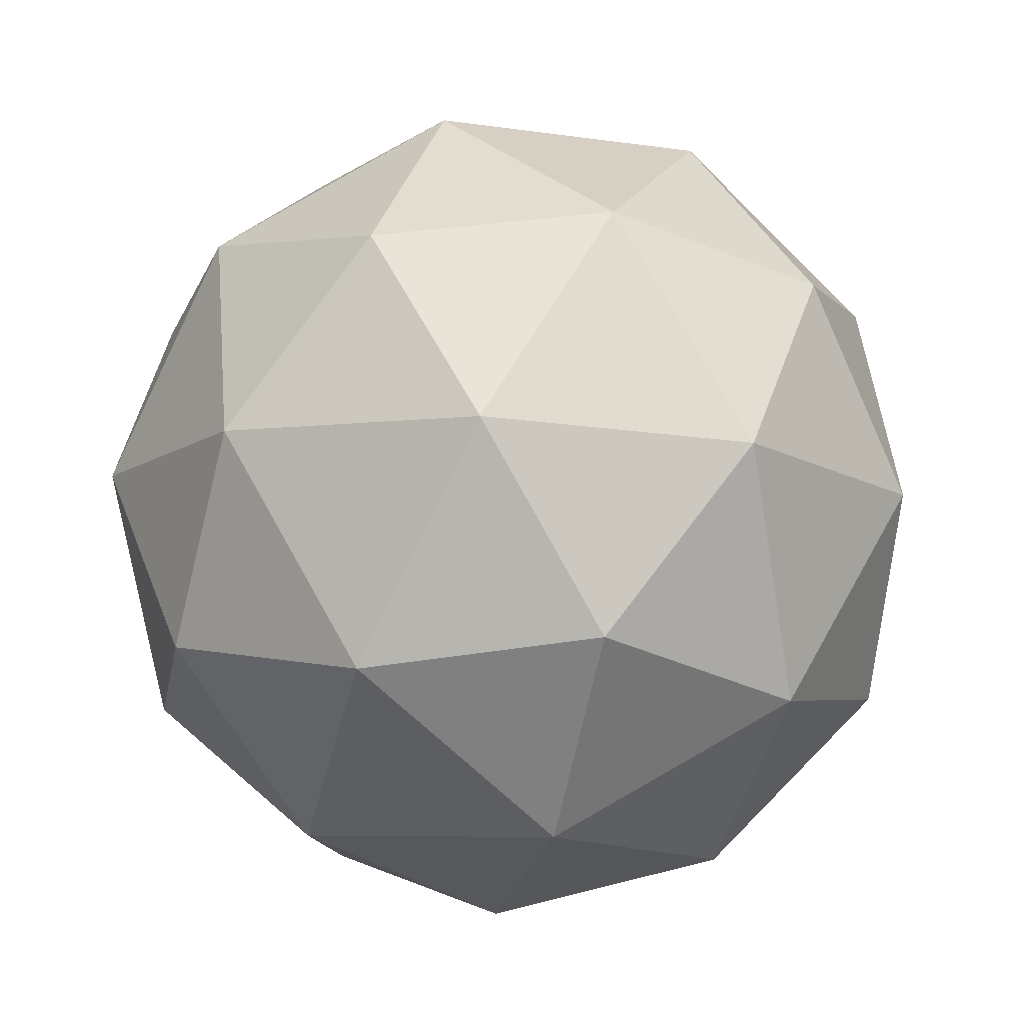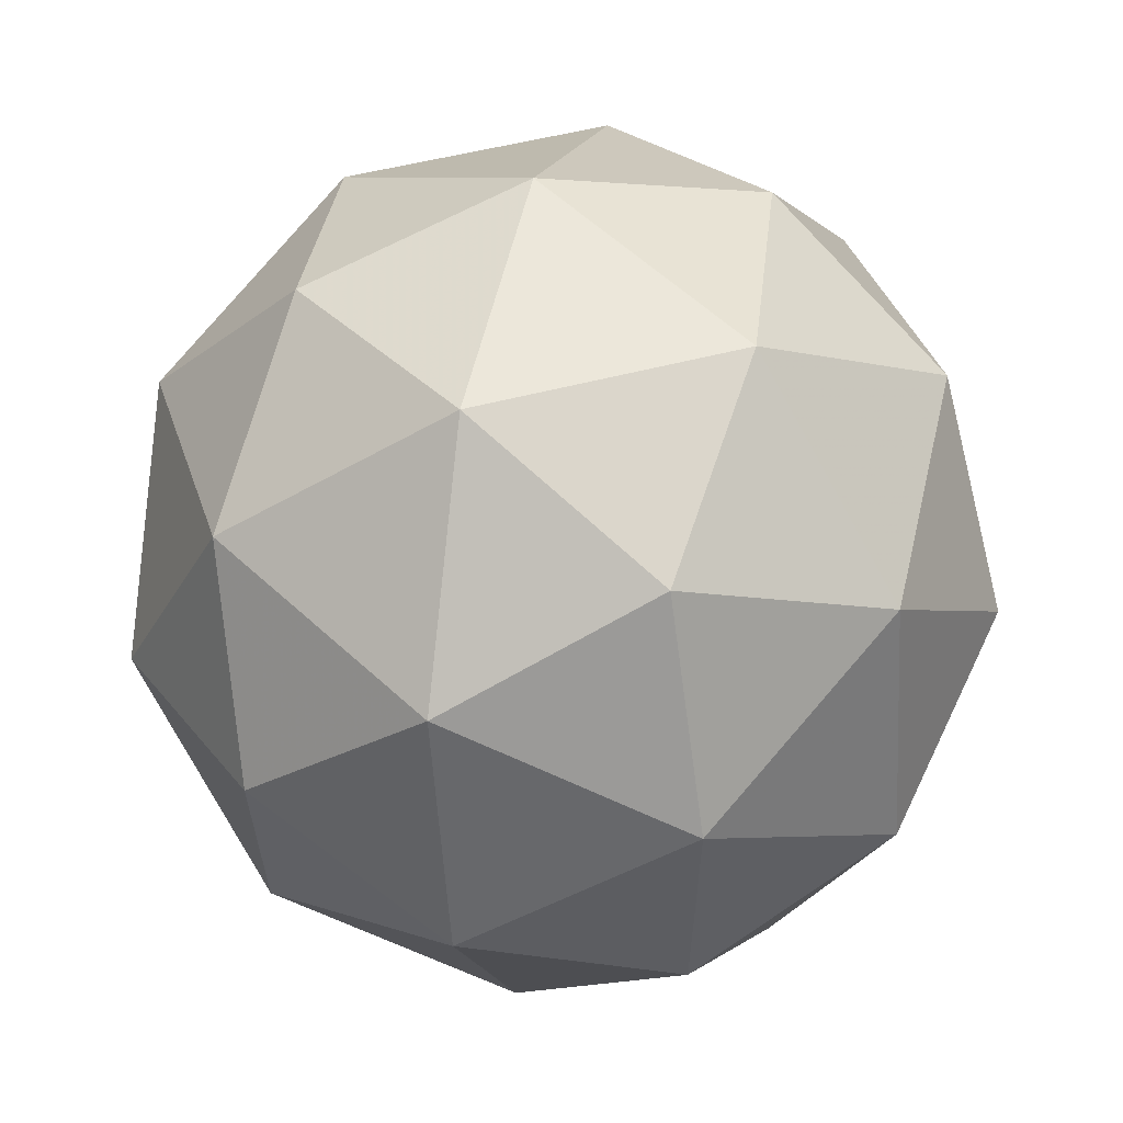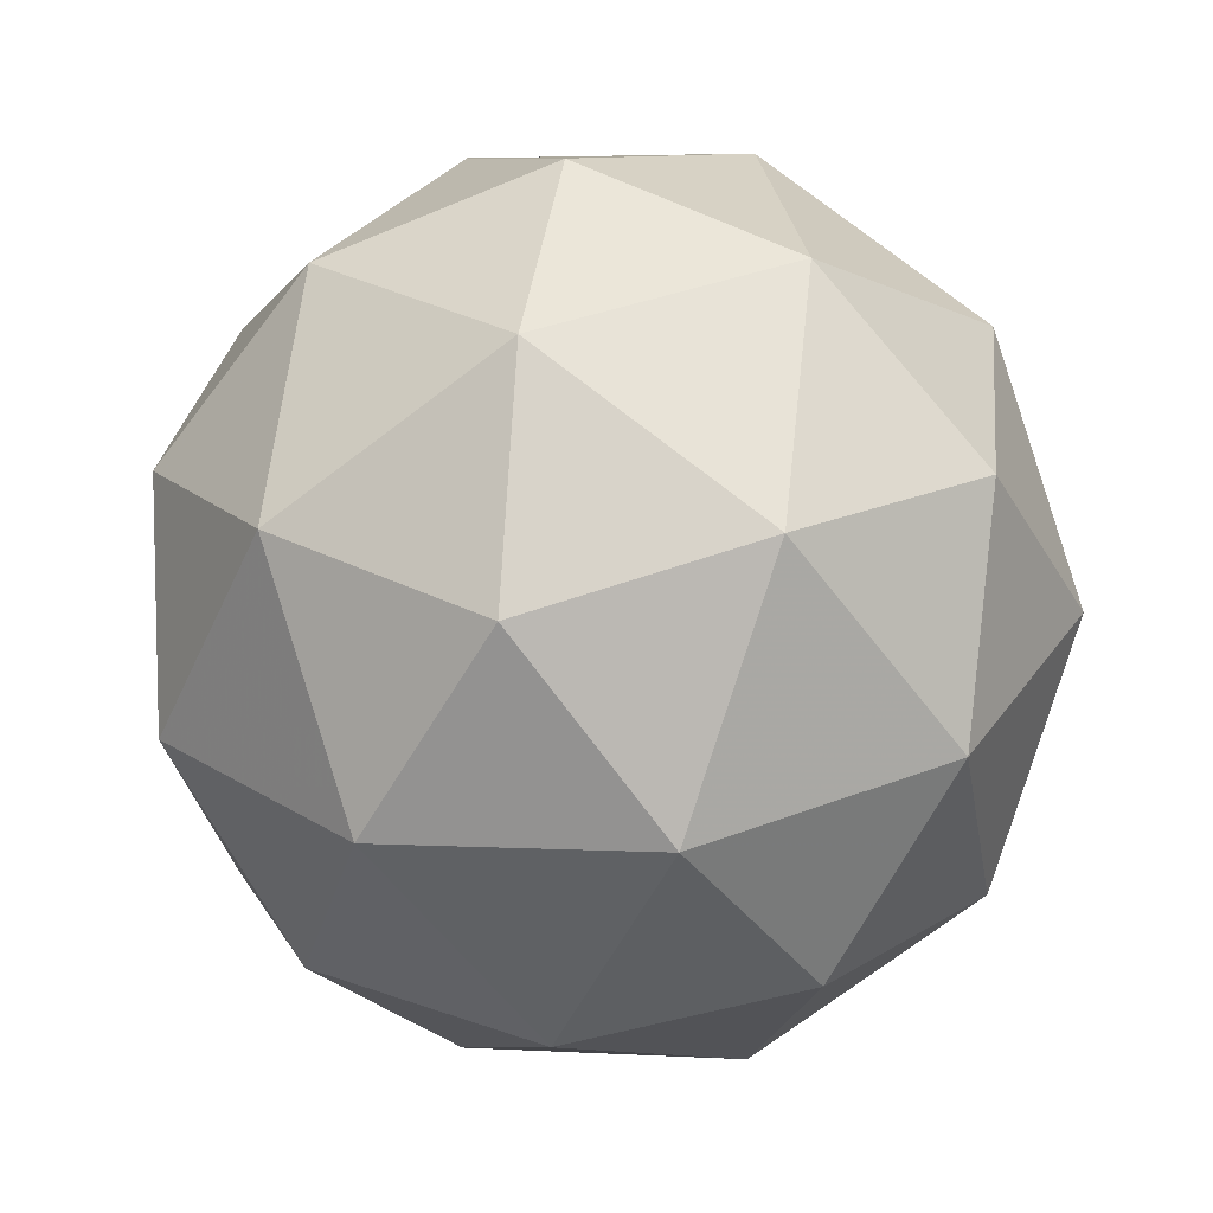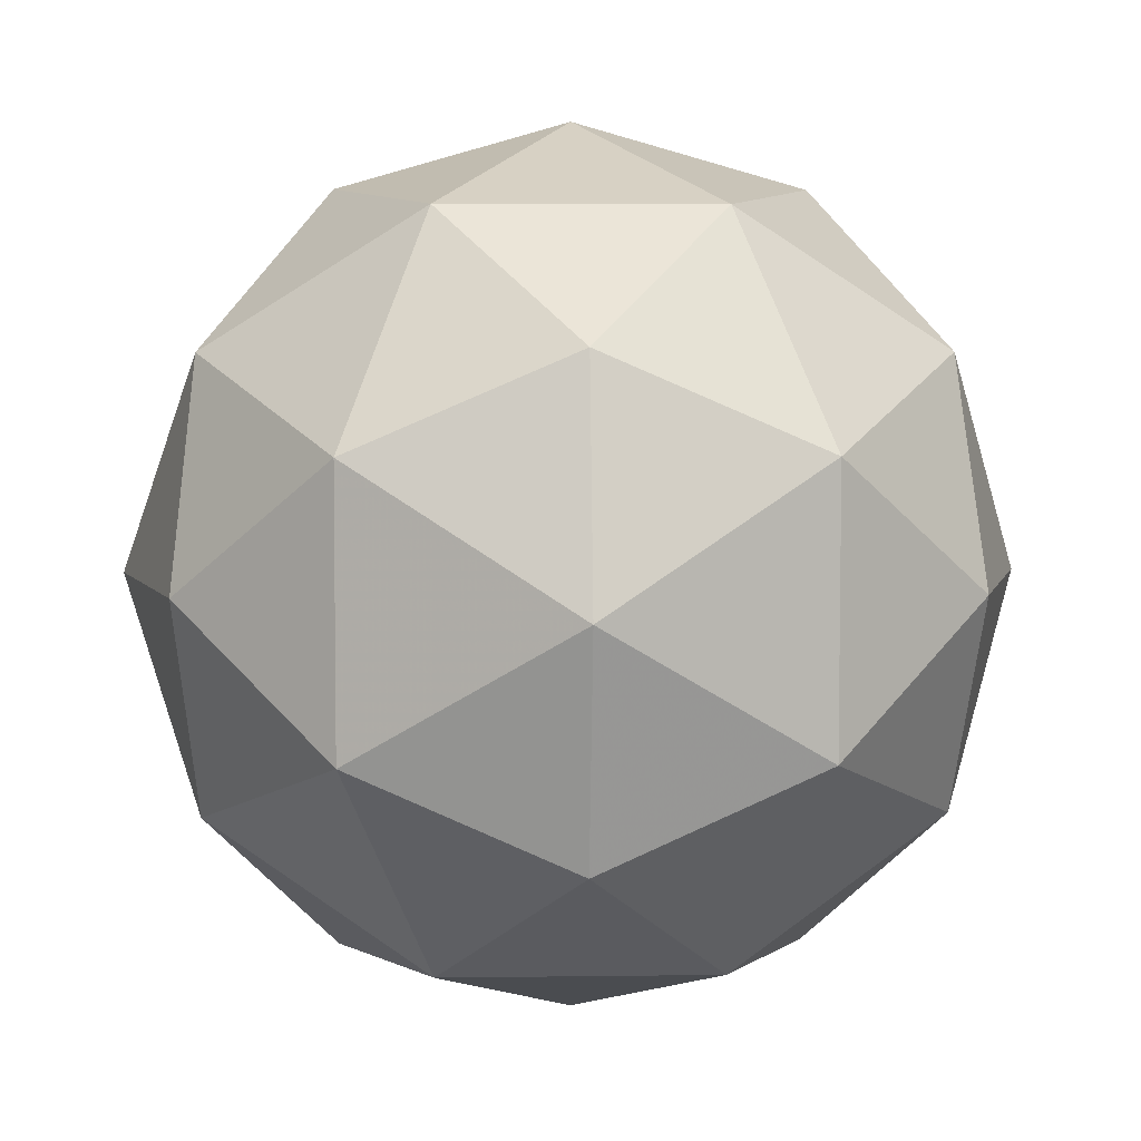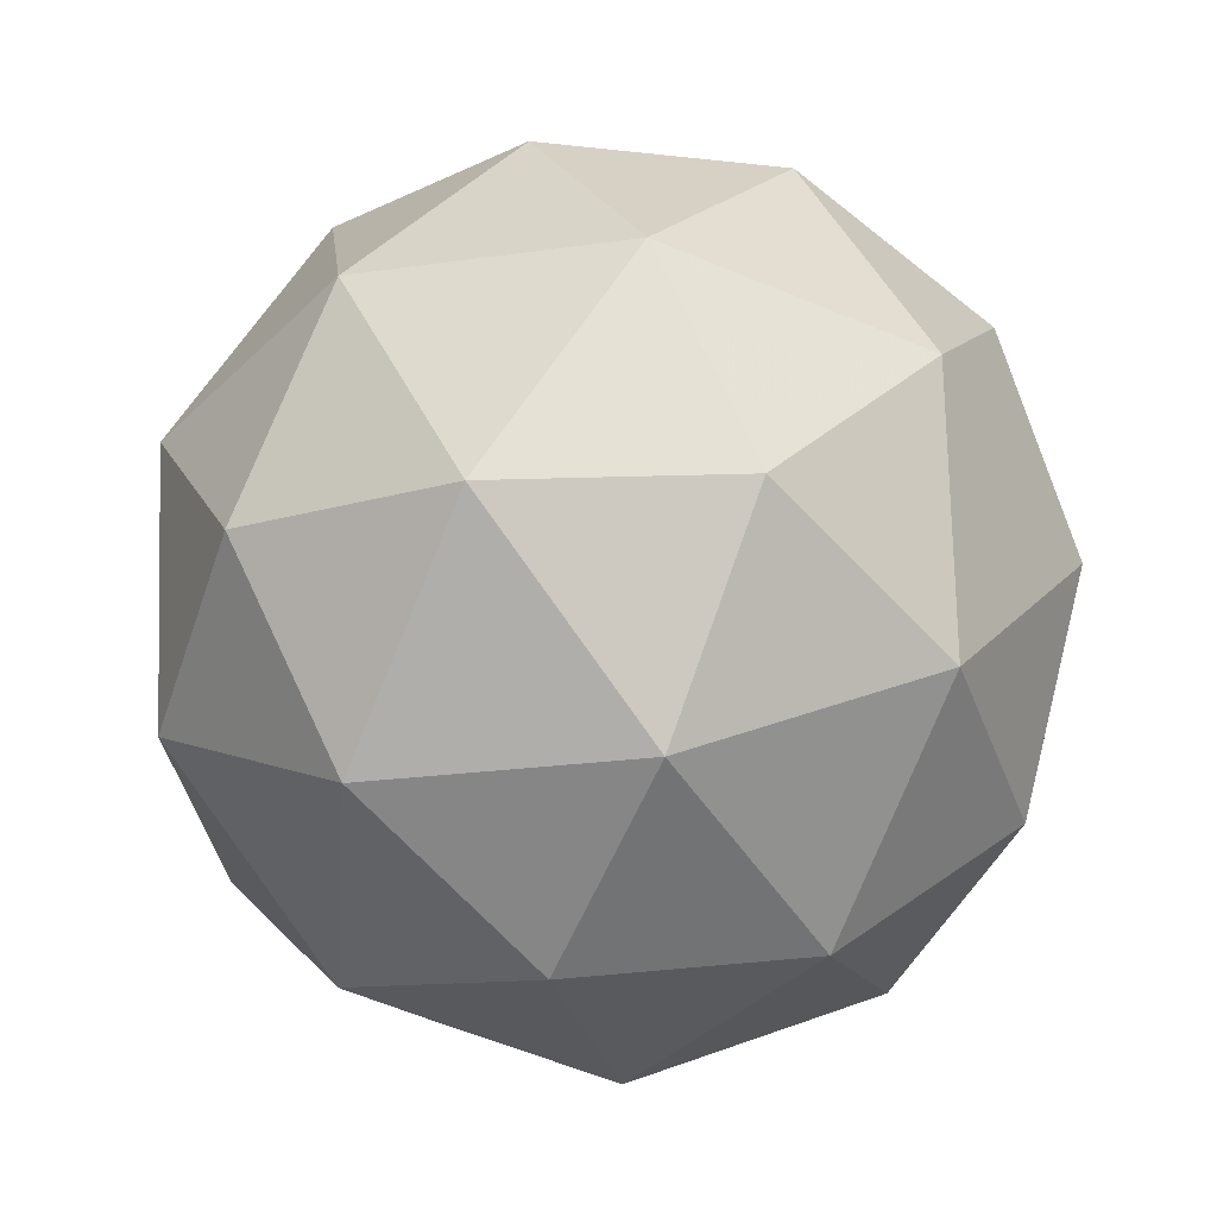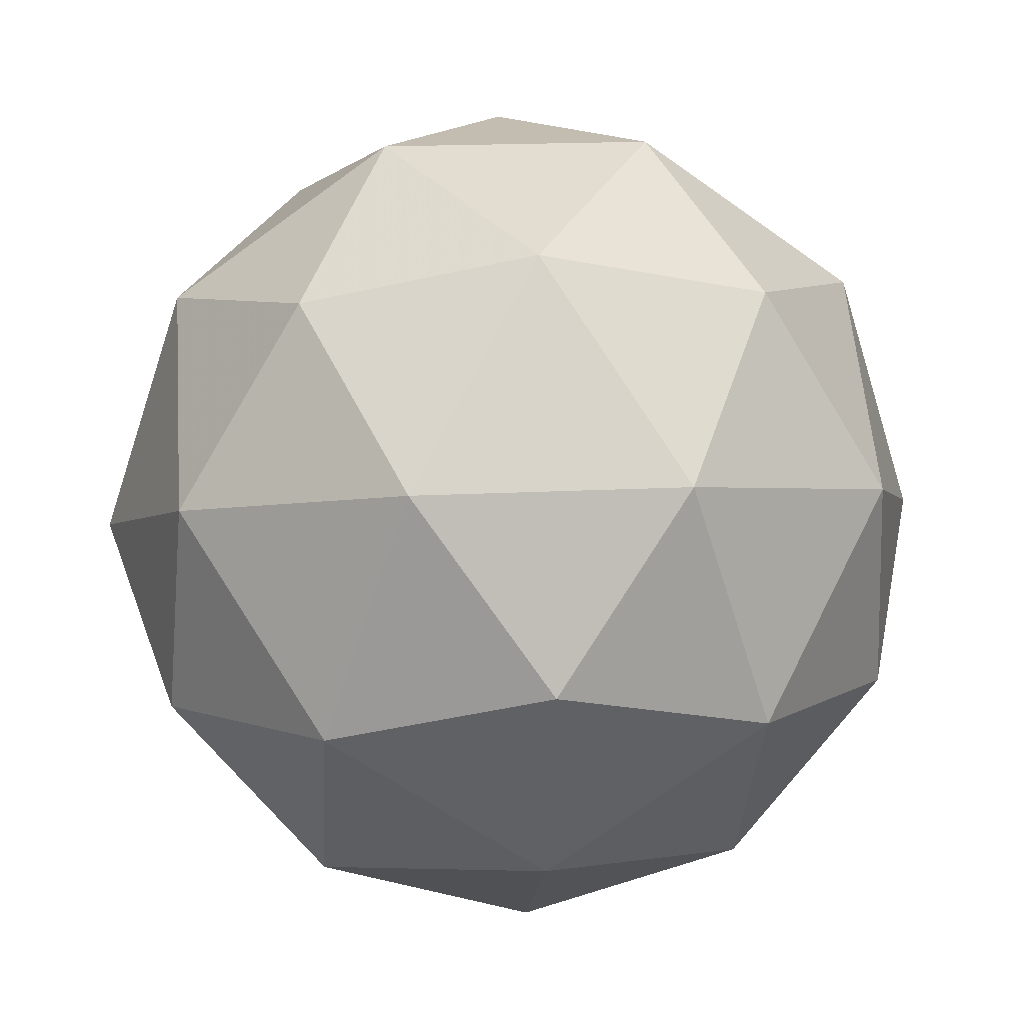
<metadata>
{"format":"obj","ext":"obj","renderer":"f3d","projection":"perspective","resolution":1024,"background":"white","views":[{"elev":73.8,"azim":112.3,"up":"+Y"},{"elev":41.6,"azim":-145.2,"up":"+Y"},{"elev":32.8,"azim":58.5,"up":"+Z"},{"elev":57.7,"azim":-97.0,"up":"+Z"},{"elev":49.4,"azim":-63.5,"up":"+Y"},{"elev":-61.9,"azim":47.7,"up":"+Z"}]}
</metadata>
<code>
v 0.525 0.4435 -0.1698
v 0.4666 0.49 -0.1311
v 0.5481 0.5079 -0.121
v 0.5905 0.4354 -0.1177
v 0.5352 0.3725 -0.1258
v 0.4586 0.4063 -0.134
v 0.496 0.5106 -0.05504
v 0.5726 0.4769 -0.04678
v 0.5646 0.3932 -0.04971
v 0.4831 0.3752 -0.05978
v 0.4407 0.4478 -0.06308
v 0.5062 0.4397 -0.01097
v 0.5403 0.4817 -0.1551
v 0.4923 0.4711 -0.161
v 0.5059 0.509 -0.1323
v 0.4533 0.4493 -0.14
v 0.4876 0.4219 -0.1627
v 0.5652 0.439 -0.1531
v 0.5788 0.4769 -0.1245
v 0.5326 0.4021 -0.1579
v 0.5712 0.3973 -0.1272
v 0.4936 0.3803 -0.1368
v 0.4427 0.4737 -0.09826
v 0.438 0.4245 -0.09998
v 0.5232 0.5212 -0.08761
v 0.4753 0.5106 -0.09353
v 0.5932 0.4587 -0.08082
v 0.5683 0.5013 -0.08276
v 0.5559 0.3726 -0.08726
v 0.5885 0.4095 -0.08254
v 0.463 0.3818 -0.09804
v 0.508 0.362 -0.09318
v 0.4601 0.4858 -0.05356
v 0.5376 0.5029 -0.04398
v 0.5779 0.4339 -0.04084
v 0.5253 0.3741 -0.04848
v 0.4524 0.4062 -0.05634
v 0.4986 0.4811 -0.02293
v 0.466 0.4441 -0.02765
v 0.5436 0.4612 -0.01807
v 0.5389 0.412 -0.01979
v 0.491 0.4015 -0.02571
f 1 14 13
f 2 14 16
f 1 13 18
f 1 18 20
f 1 20 17
f 2 16 23
f 3 15 25
f 4 19 27
f 5 21 29
f 6 22 31
f 2 23 26
f 3 25 28
f 4 27 30
f 5 29 32
f 6 31 24
f 7 33 38
f 8 34 40
f 9 35 41
f 10 36 42
f 11 37 39
f 39 42 12
f 39 37 42
f 37 10 42
f 42 41 12
f 42 36 41
f 36 9 41
f 41 40 12
f 41 35 40
f 35 8 40
f 40 38 12
f 40 34 38
f 34 7 38
f 38 39 12
f 38 33 39
f 33 11 39
f 24 37 11
f 24 31 37
f 31 10 37
f 32 36 10
f 32 29 36
f 29 9 36
f 30 35 9
f 30 27 35
f 27 8 35
f 28 34 8
f 28 25 34
f 25 7 34
f 26 33 7
f 26 23 33
f 23 11 33
f 31 32 10
f 31 22 32
f 22 5 32
f 29 30 9
f 29 21 30
f 21 4 30
f 27 28 8
f 27 19 28
f 19 3 28
f 25 26 7
f 25 15 26
f 15 2 26
f 23 24 11
f 23 16 24
f 16 6 24
f 17 22 6
f 17 20 22
f 20 5 22
f 20 21 5
f 20 18 21
f 18 4 21
f 18 19 4
f 18 13 19
f 13 3 19
f 16 17 6
f 16 14 17
f 14 1 17
f 13 15 3
f 13 14 15
f 14 2 15

</code>
